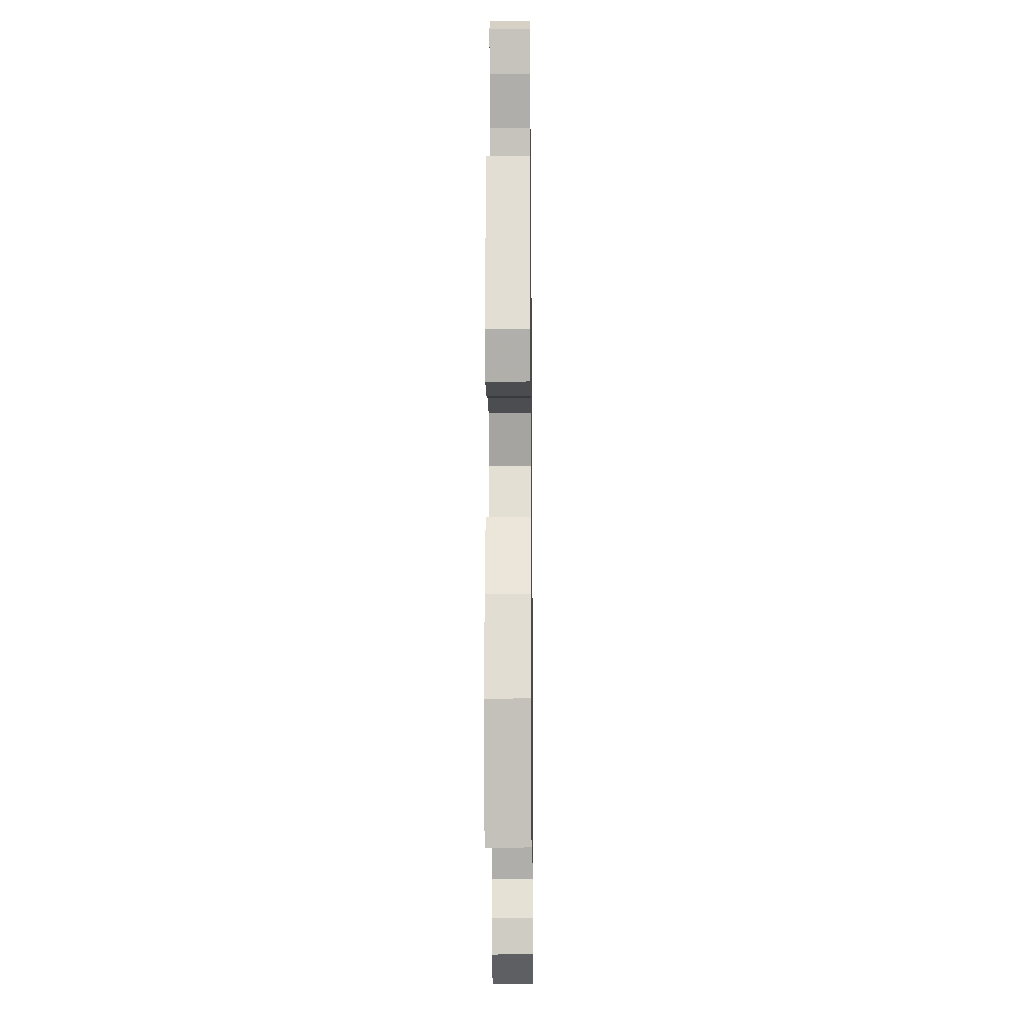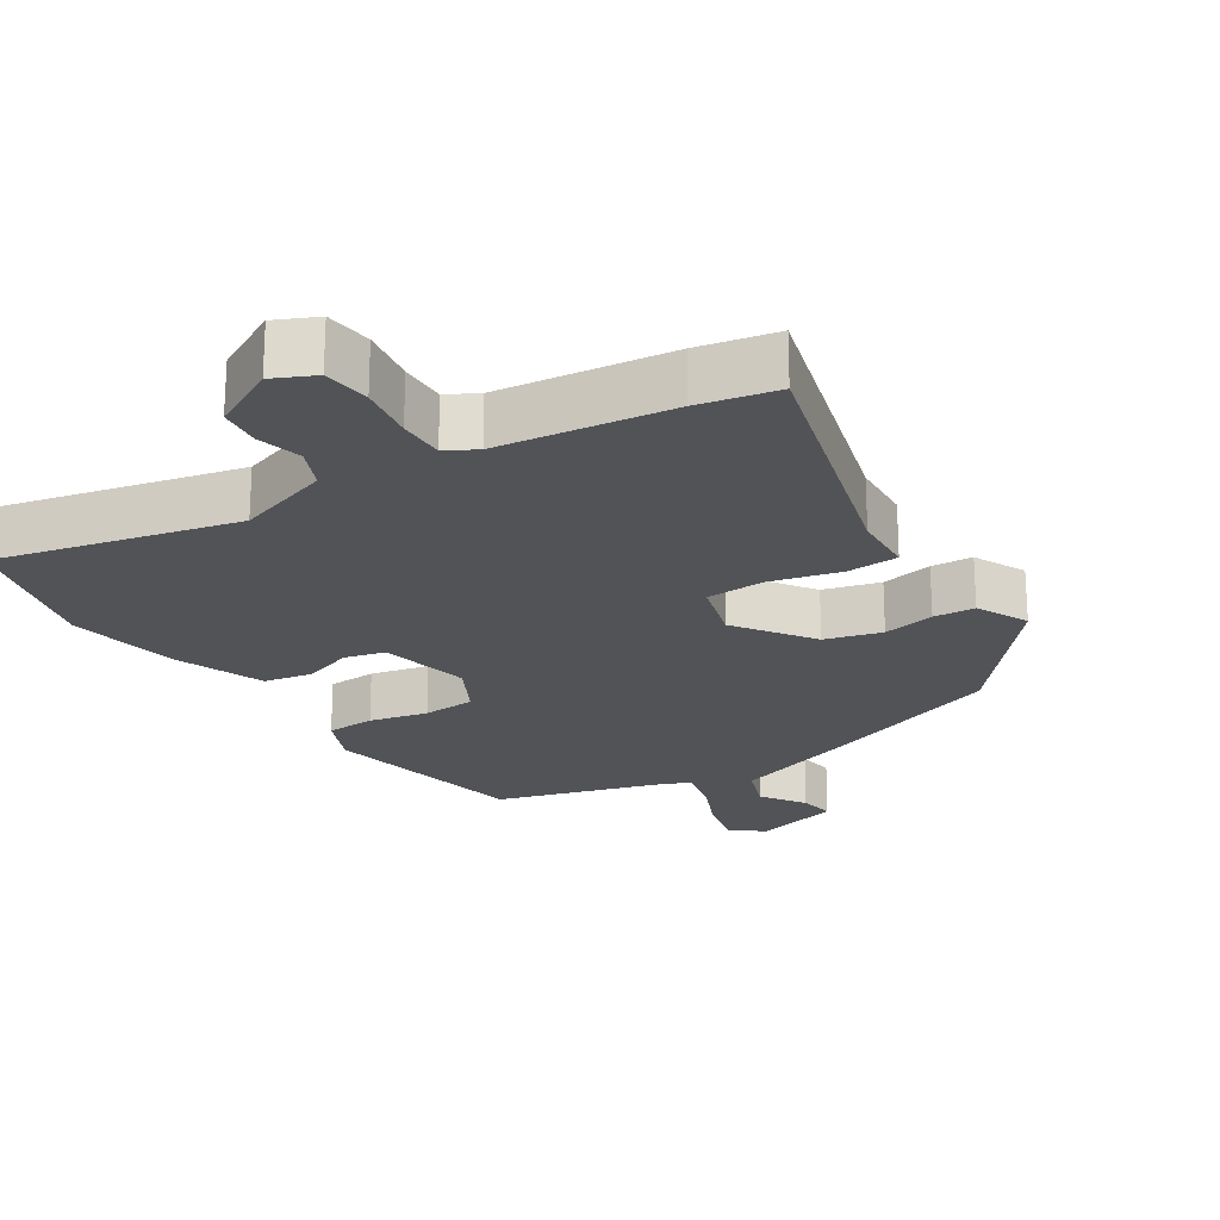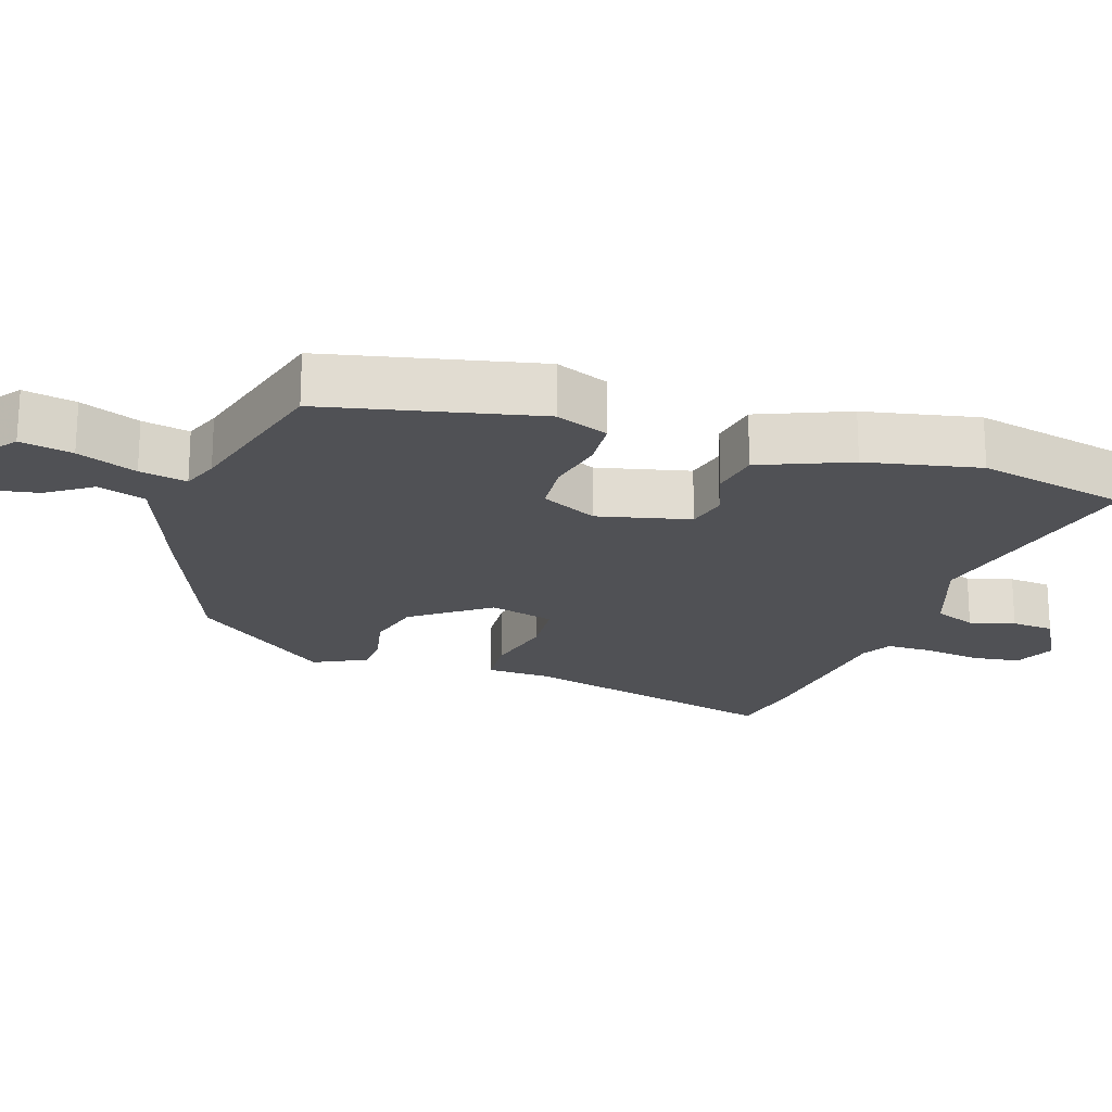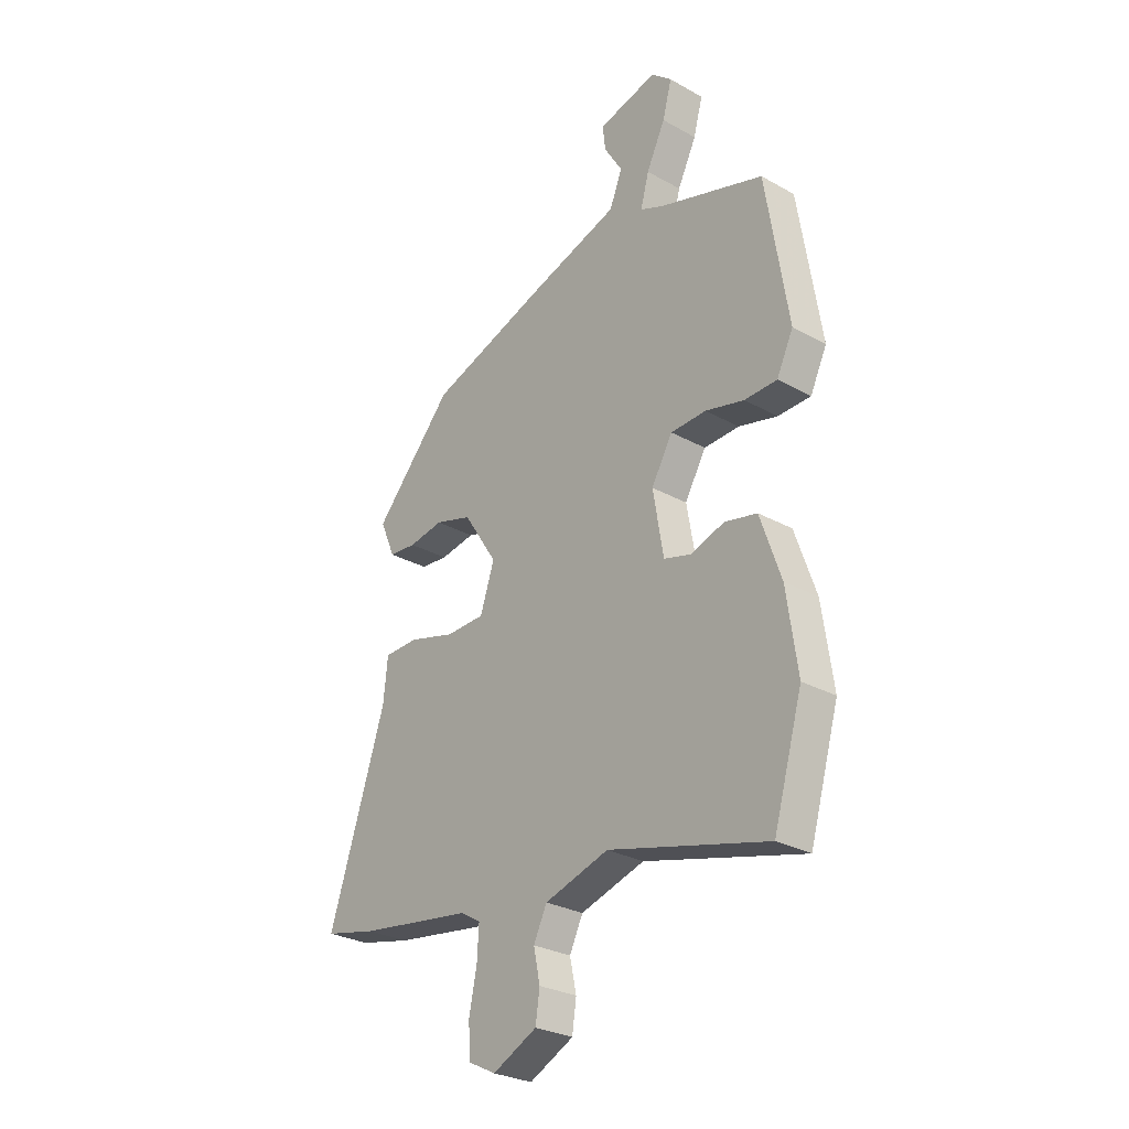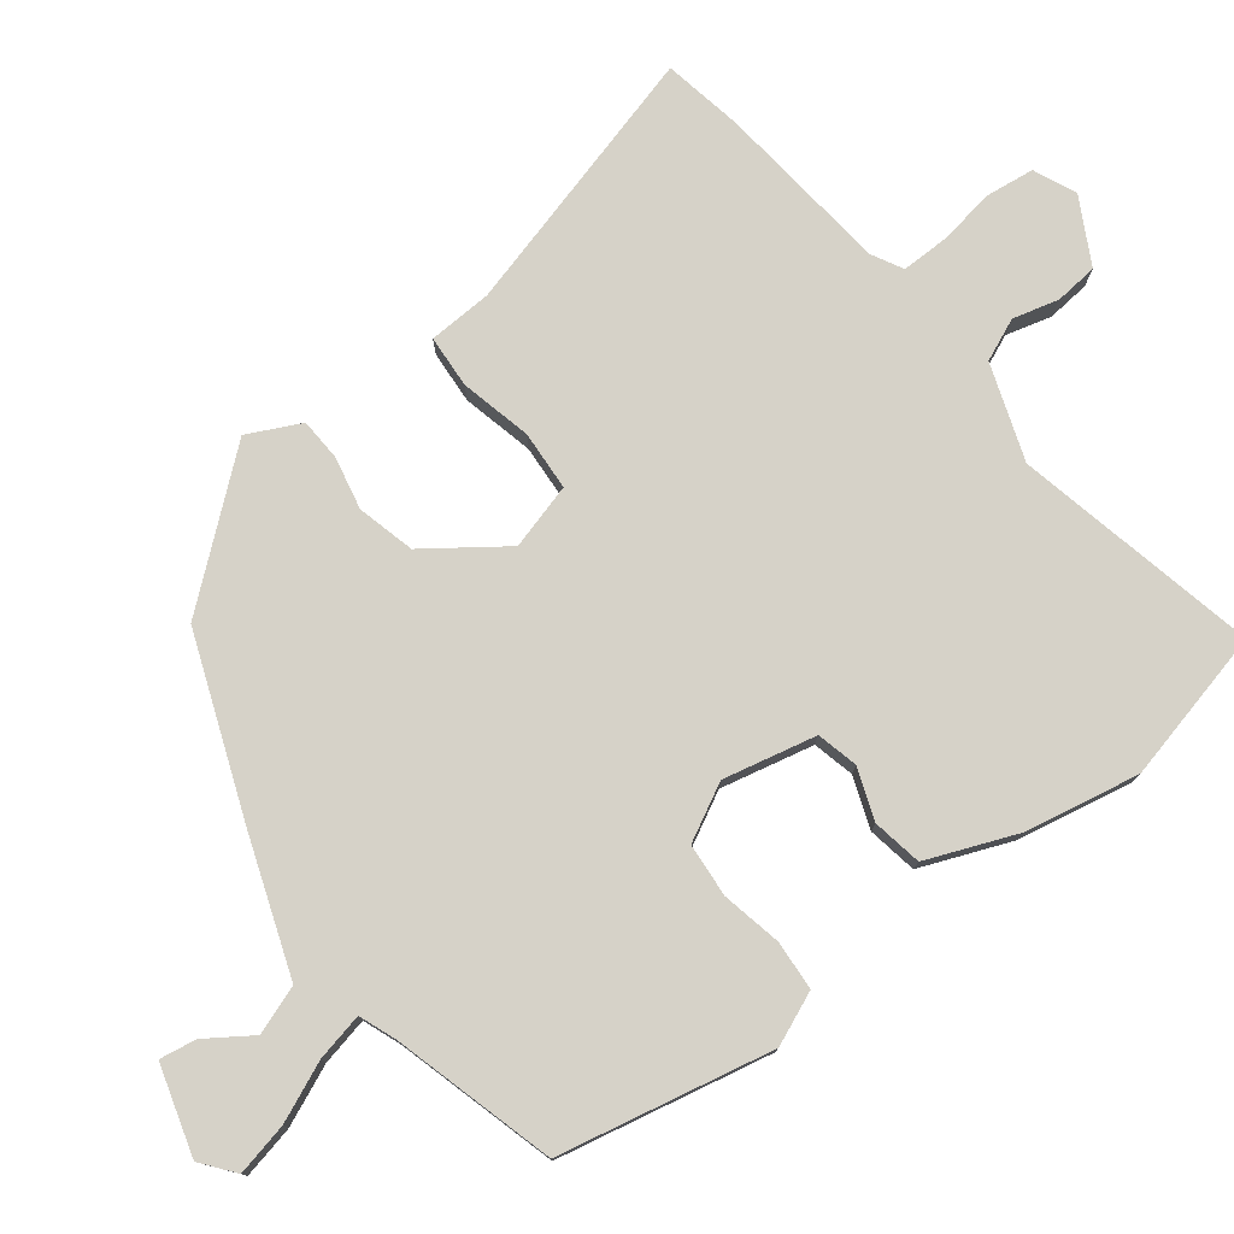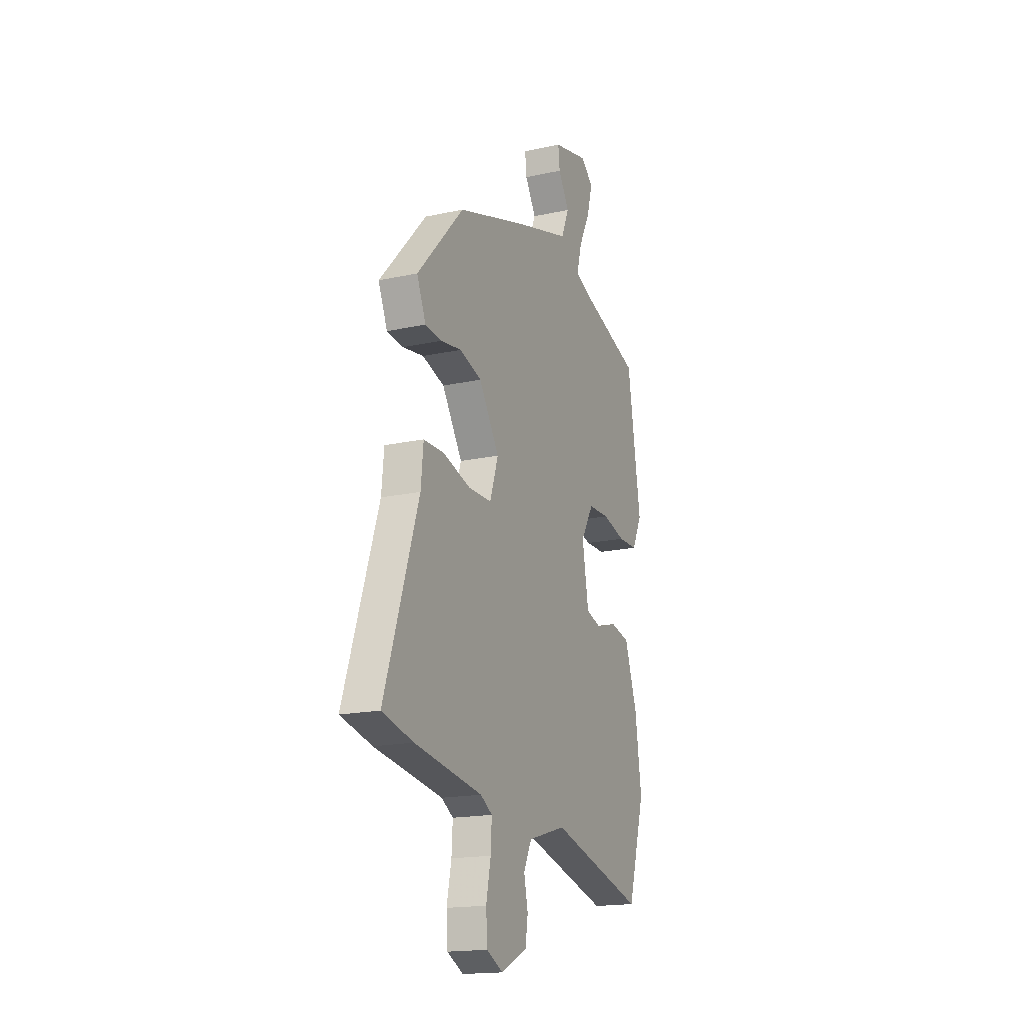
<metadata>
{"format":"obj","ext":"obj","renderer":"f3d","projection":"perspective","resolution":1024,"background":"white","views":[{"elev":-14.1,"azim":90.7,"up":"+Z"},{"elev":-22.1,"azim":-145.1,"up":"+Y"},{"elev":-20.2,"azim":75.2,"up":"+Y"},{"elev":-28.6,"azim":50.2,"up":"+Z"},{"elev":77.5,"azim":55.4,"up":"+Y"},{"elev":-17.6,"azim":-66.5,"up":"+Z"}]}
</metadata>
<code>
v -0.478 0.07 -0.505
v -0.591 0.07 -0.478
v -0.467 0.07 -0.101
v -0.458 0.07 -0.01
v -0.383 0.07 -0.009
v -0.282 0.07 -0.038
v -0.197 0.07 -0.037
v -0.166 0.07 0.055
v -0.24 0.07 0.169
v -0.321 0.07 0.194
v -0.397 0.07 0.182
v -0.457 0.07 0.188
v -0.49 0.07 0.265
v -0.318 0.07 0.454
v -0.06 0.07 0.538
v 0.139 0.07 0.598
v 0.167 0.07 0.666
v 0.127 0.07 0.732
v 0.121 0.07 0.785
v 0.25 0.07 0.816
v 0.295 0.07 0.777
v 0.275 0.07 0.703
v 0.234 0.07 0.62
v 0.216 0.07 0.553
v 0.268 0.07 0.53
v 0.495 0.07 0.455
v 0.543 0.07 0.148
v 0.507 0.07 0.074
v 0.436 0.07 0.073
v 0.352 0.07 0.095
v 0.275 0.07 0.093
v 0.229 0.07 0.015
v 0.252 0.07 -0.119
v 0.31 0.07 -0.136
v 0.384 0.07 -0.113
v 0.454 0.07 -0.129
v 0.499 0.07 -0.26
v 0.522 0.07 -0.424
v 0.459 0.07 -0.638
v 0.115 0.07 -0.545
v -0.024 0.07 -0.586
v -0.053 0.07 -0.645
v -0.039 0.07 -0.711
v -0.048 0.07 -0.772
v -0.144 0.07 -0.818
v -0.203 0.07 -0.788
v -0.208 0.07 -0.719
v -0.191 0.07 -0.637
v -0.187 0.07 -0.57
v -0.23 0.07 -0.544
v -0.478 0 -0.505
v -0.591 0 -0.478
v -0.467 0 -0.101
v -0.458 0 -0.01
v -0.383 0 -0.009
v -0.282 0 -0.038
v -0.197 0 -0.037
v -0.166 0 0.055
v -0.24 0 0.169
v -0.321 0 0.194
v -0.397 0 0.182
v -0.457 0 0.188
v -0.49 0 0.265
v -0.318 0 0.454
v -0.06 0 0.538
v 0.139 0 0.598
v 0.167 0 0.666
v 0.127 0 0.732
v 0.121 0 0.785
v 0.25 0 0.816
v 0.295 0 0.777
v 0.275 0 0.703
v 0.234 0 0.62
v 0.216 0 0.553
v 0.268 0 0.53
v 0.495 0 0.455
v 0.543 0 0.148
v 0.507 0 0.074
v 0.436 0 0.073
v 0.352 0 0.095
v 0.275 0 0.093
v 0.229 0 0.015
v 0.252 0 -0.119
v 0.31 0 -0.136
v 0.384 0 -0.113
v 0.454 0 -0.129
v 0.499 0 -0.26
v 0.522 0 -0.424
v 0.459 0 -0.638
v 0.115 0 -0.545
v -0.024 0 -0.586
v -0.053 0 -0.645
v -0.039 0 -0.711
v -0.048 0 -0.772
v -0.144 0 -0.818
v -0.203 0 -0.788
v -0.208 0 -0.719
v -0.191 0 -0.637
v -0.187 0 -0.57
v -0.23 0 -0.544
f 46 47 48
f 45 46 48
f 44 45 48
f 43 44 48
f 42 43 48
f 41 42 48 49
f 40 41 49 50
f 38 39 40
f 37 38 40
f 36 37 40
f 35 36 40
f 34 35 40
f 1 2 3
f 50 1 3
f 40 50 3
f 34 40 3
f 33 34 3
f 28 29 30
f 27 28 30
f 26 27 30
f 25 26 30
f 24 25 30 31
f 21 22 23
f 20 21 23
f 19 20 23
f 18 19 23
f 17 18 23
f 16 17 23 24
f 15 16 24
f 14 15 24
f 13 14 24
f 12 13 24
f 11 12 24
f 10 11 24
f 9 10 24 31
f 3 4 5 6
f 3 6 7
f 32 33 3 7
f 8 9 31 32
f 7 8 32
f 98 97 96
f 98 96 95
f 98 95 94
f 98 94 93
f 98 93 92
f 99 98 92 91
f 100 99 91 90
f 90 89 88
f 90 88 87
f 90 87 86
f 90 86 85
f 90 85 84
f 53 52 51
f 53 51 100
f 53 100 90
f 53 90 84
f 53 84 83
f 80 79 78
f 80 78 77
f 80 77 76
f 80 76 75
f 81 80 75 74
f 73 72 71
f 73 71 70
f 73 70 69
f 73 69 68
f 73 68 67
f 74 73 67 66
f 74 66 65
f 74 65 64
f 74 64 63
f 74 63 62
f 74 62 61
f 74 61 60
f 81 74 60 59
f 56 55 54 53
f 57 56 53
f 57 53 83 82
f 82 81 59 58
f 82 58 57
f 1 51 52 2
f 2 52 53 3
f 3 53 54 4
f 4 54 55 5
f 5 55 56 6
f 6 56 57 7
f 7 57 58 8
f 8 58 59 9
f 9 59 60 10
f 10 60 61 11
f 11 61 62 12
f 12 62 63 13
f 13 63 64 14
f 14 64 65 15
f 15 65 66 16
f 16 66 67 17
f 17 67 68 18
f 18 68 69 19
f 19 69 70 20
f 20 70 71 21
f 21 71 72 22
f 22 72 73 23
f 23 73 74 24
f 24 74 75 25
f 25 75 76 26
f 26 76 77 27
f 27 77 78 28
f 28 78 79 29
f 29 79 80 30
f 30 80 81 31
f 31 81 82 32
f 32 82 83 33
f 33 83 84 34
f 34 84 85 35
f 35 85 86 36
f 36 86 87 37
f 37 87 88 38
f 38 88 89 39
f 39 89 90 40
f 40 90 91 41
f 41 91 92 42
f 42 92 93 43
f 43 93 94 44
f 44 94 95 45
f 45 95 96 46
f 46 96 97 47
f 47 97 98 48
f 48 98 99 49
f 49 99 100 50
f 50 100 51 1

</code>
